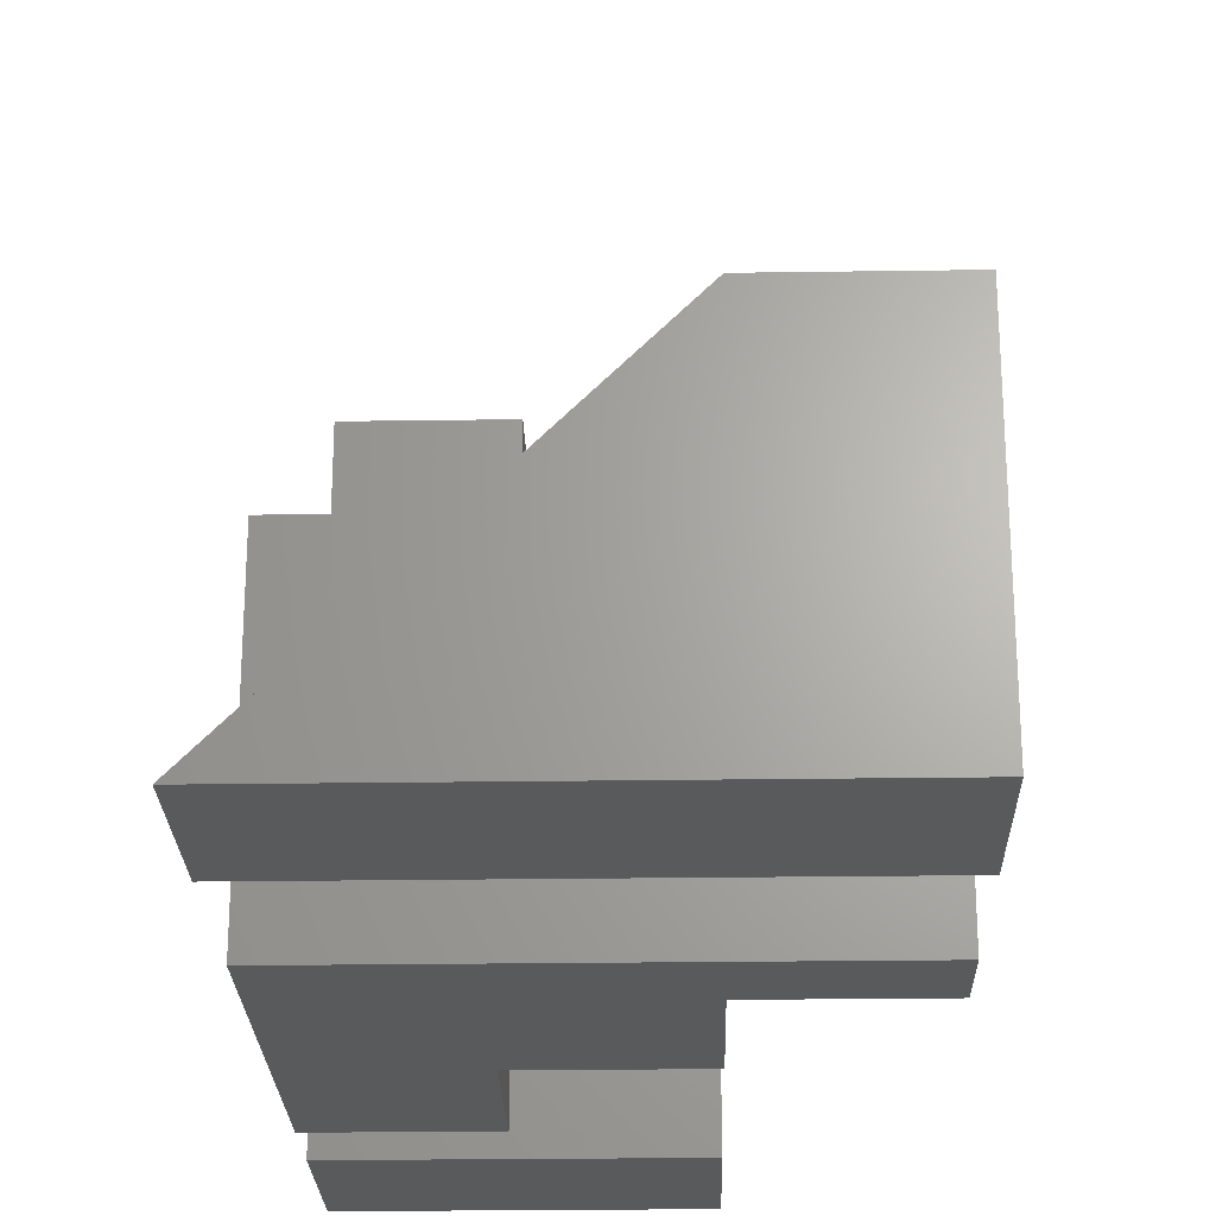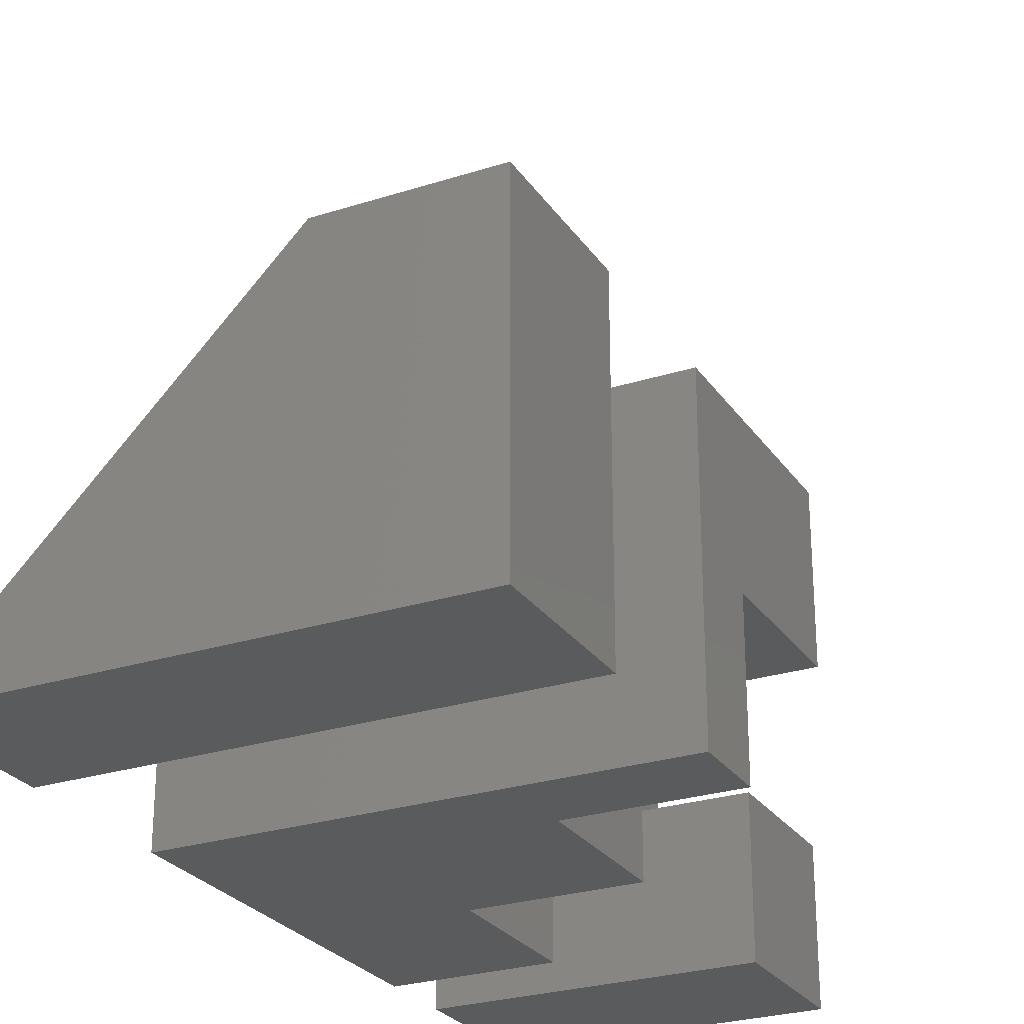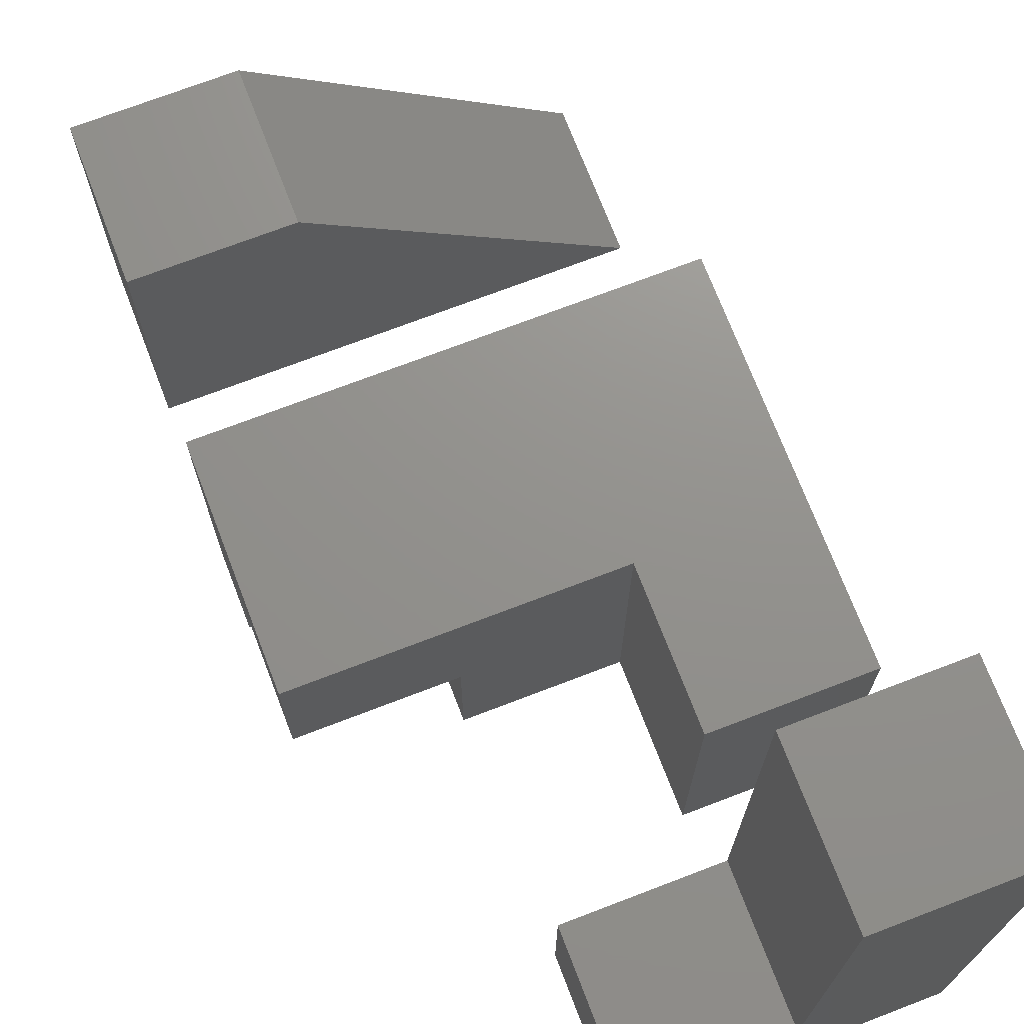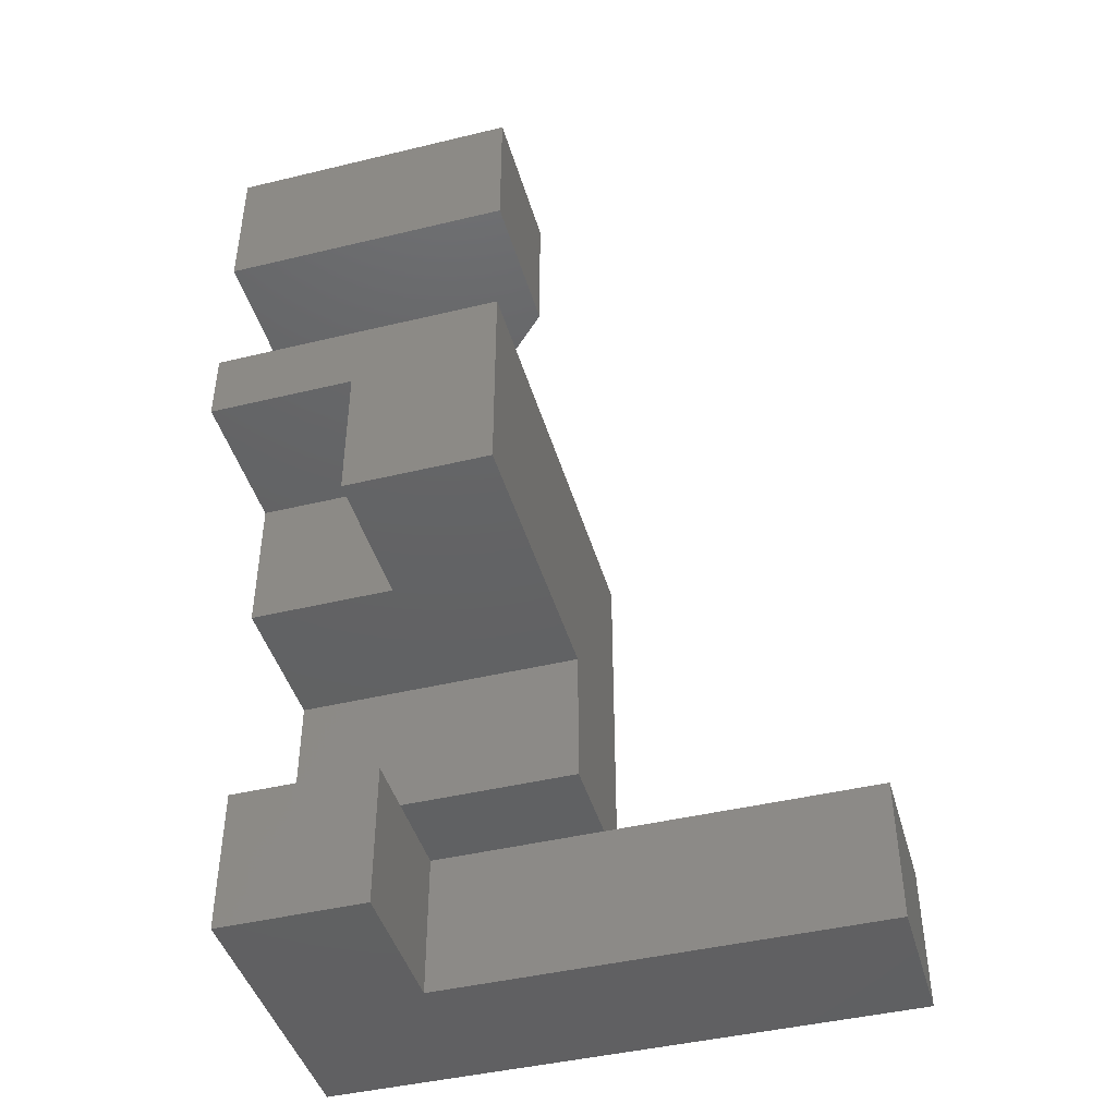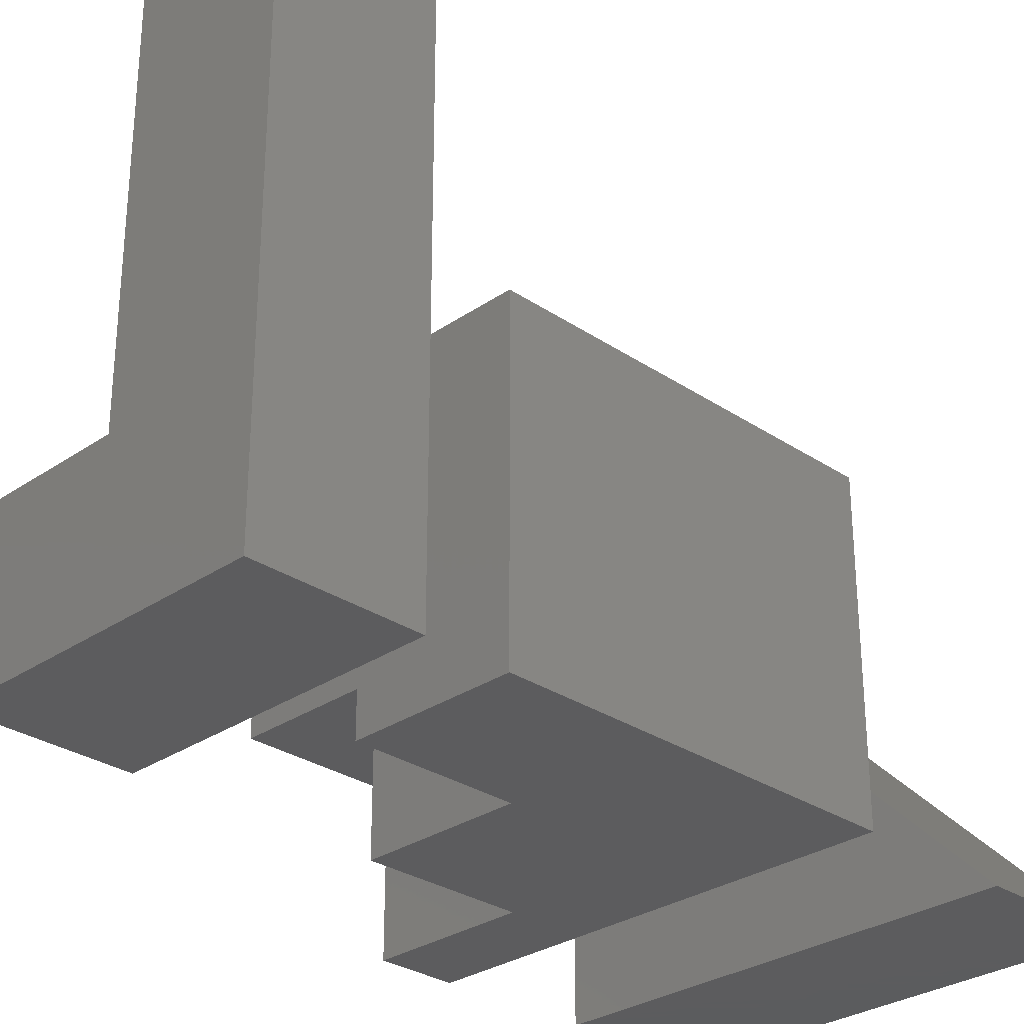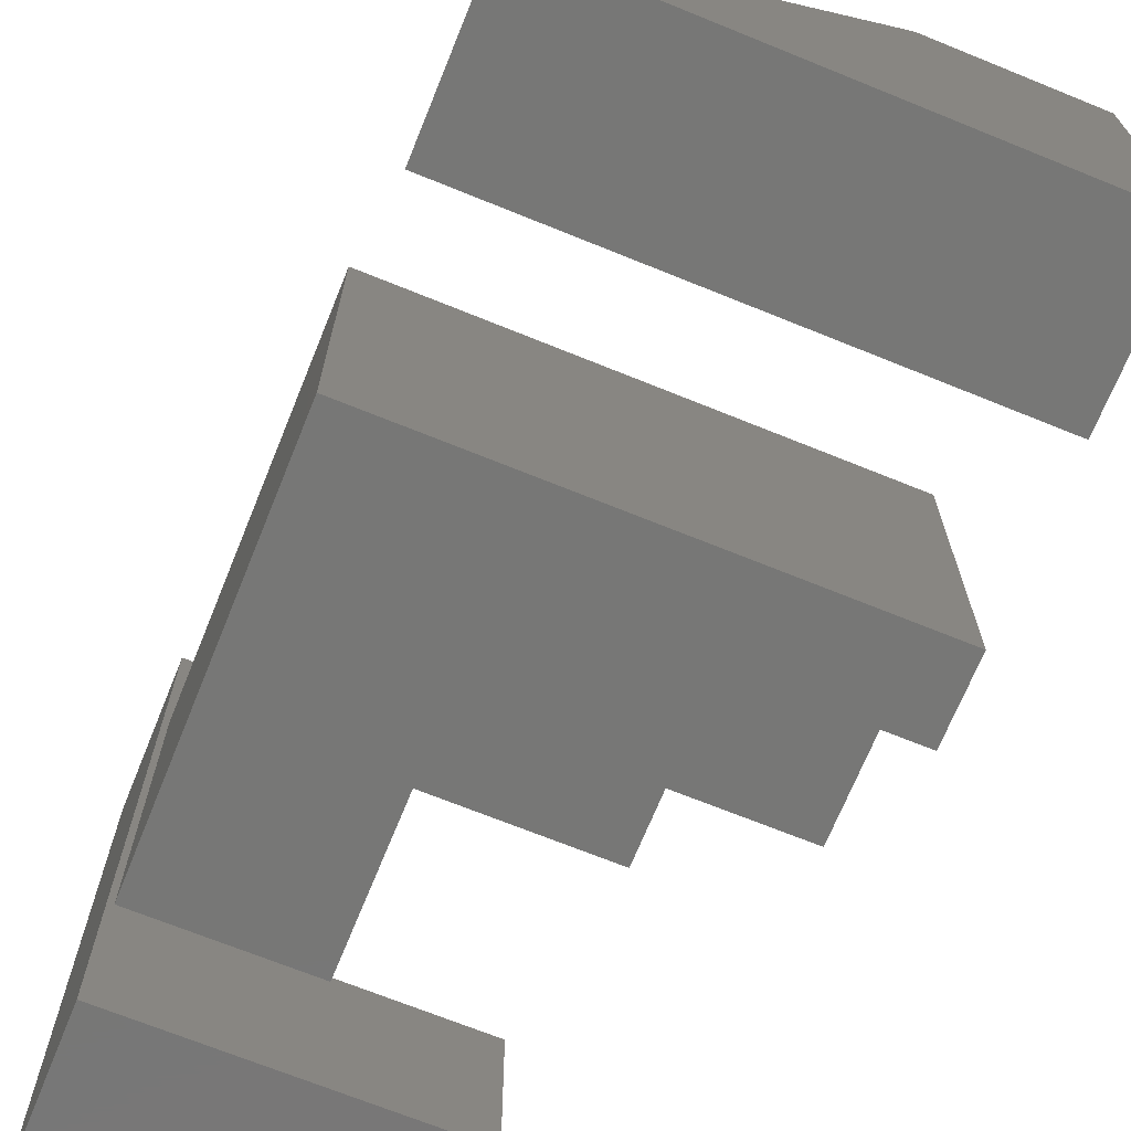
<metadata>
{"format":"stl","ext":"stl","renderer":"f3d","projection":"perspective","resolution":1024,"background":"white","views":[{"elev":-24.2,"azim":1.4,"up":"+Y"},{"elev":-26.6,"azim":26.7,"up":"+Y"},{"elev":71.8,"azim":159.0,"up":"+Y"},{"elev":-44.0,"azim":105.8,"up":"+Z"},{"elev":-29.5,"azim":-134.7,"up":"+Y"},{"elev":-69.7,"azim":-22.1,"up":"+Y"}]}
</metadata>
<code>
# stl→obj: 38 verts, 64 faces
v 30 0 60
v 30 20 50
v 30 20 60
v 30 0 50
v 20 20 60
v 0 0 60
v 20 20 50
v 0 0 50
v 30 20 40
v 30 10 35
v 30 20 25
v 30 0 40
v 30 0 35
v 30 10 25
v 20 0 35
v 20 10 35
v 20 0 25
v 10 0 25
v 20 10 25
v 10 20 25
v 0 0 15
v 0 20 40
v 0 20 15
v 0 0 40
v 10 20 15
v 10 0 15
v 20 0 10
v 20 10 0
v 20 10 10
v 20 0 0
v 10 40 10
v 0 40 10
v 10 10 10
v 0 0 10
v 10 10 0
v 0 0 0
v 0 40 0
v 10 40 0
f 1 2 3
f 2 1 4
f 5 1 3
f 1 5 6
f 4 7 2
f 7 4 8
f 2 5 3
f 5 2 7
f 8 1 6
f 1 8 4
f 8 5 7
f 5 8 6
f 9 10 11
f 12 10 9
f 10 12 13
f 11 10 14
f 15 10 13
f 10 15 16
f 17 18 19
f 19 11 14
f 20 19 18
f 19 20 11
f 21 22 23
f 22 21 24
f 20 9 11
f 9 20 22
f 23 20 25
f 20 23 22
f 24 15 12
f 24 18 15
f 21 18 24
f 18 21 26
f 12 15 13
f 15 18 17
f 15 19 16
f 19 15 17
f 19 10 16
f 10 19 14
f 27 28 29
f 28 27 30
f 31 32 33
f 33 27 29
f 33 34 27
f 34 33 32
f 30 35 28
f 36 35 30
f 37 35 36
f 35 37 38
f 36 32 37
f 32 36 34
f 38 32 31
f 32 38 37
f 36 27 34
f 27 36 30
f 33 38 31
f 38 33 35
f 28 33 29
f 33 28 35
f 22 12 9
f 12 22 24
f 18 25 20
f 25 18 26
f 21 25 26
f 25 21 23

</code>
